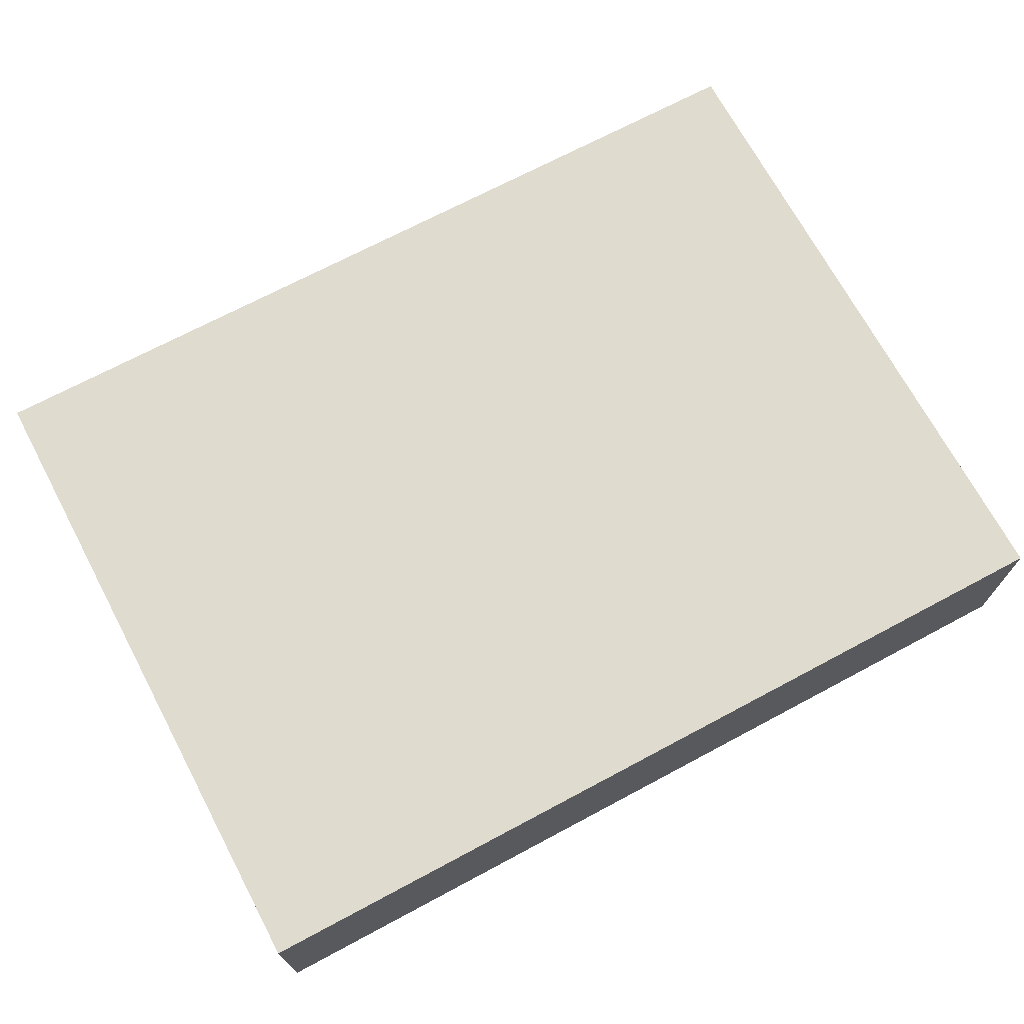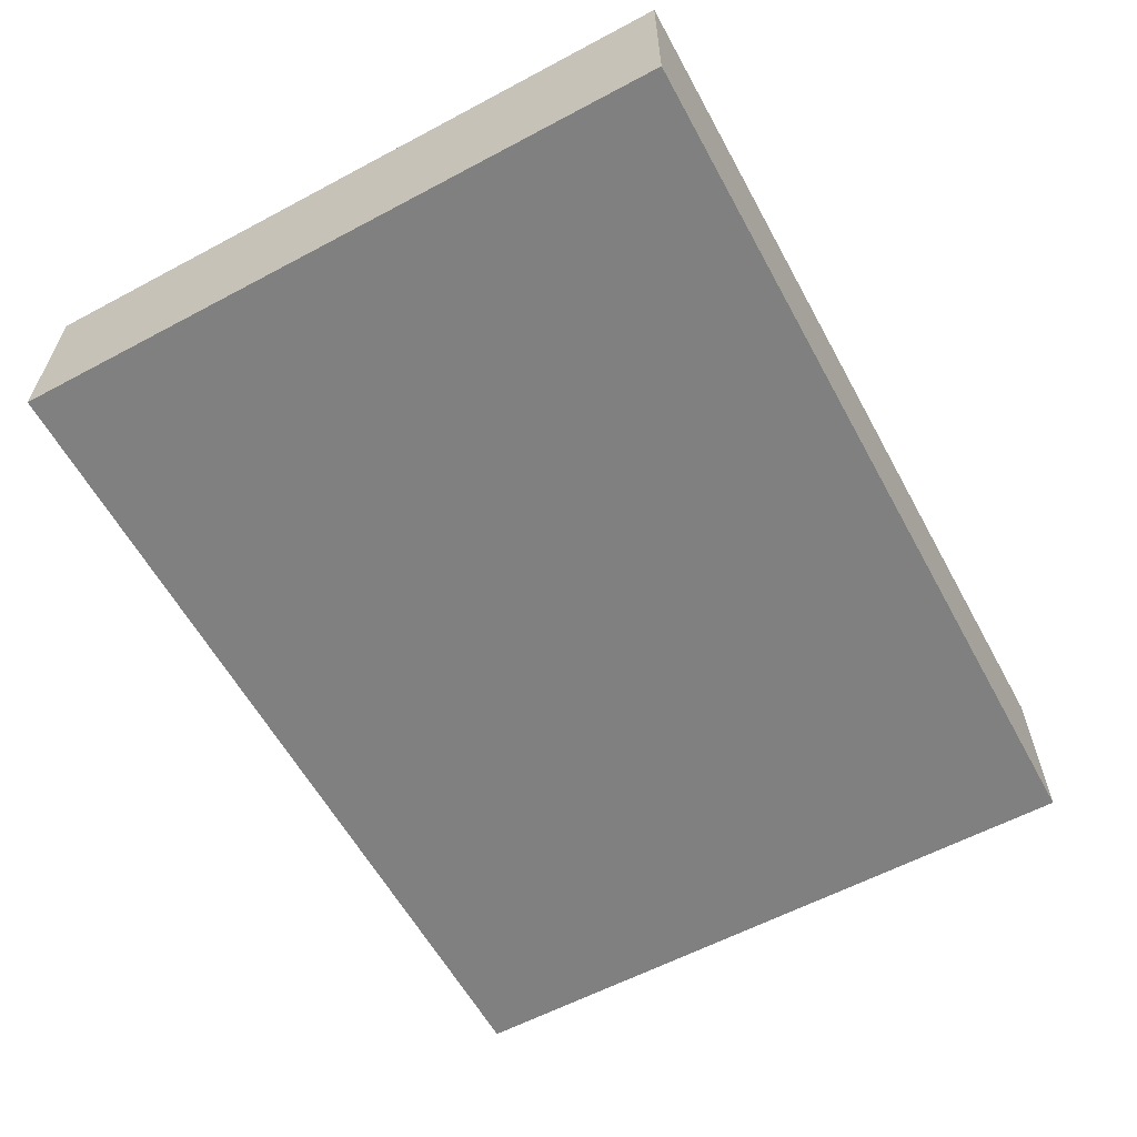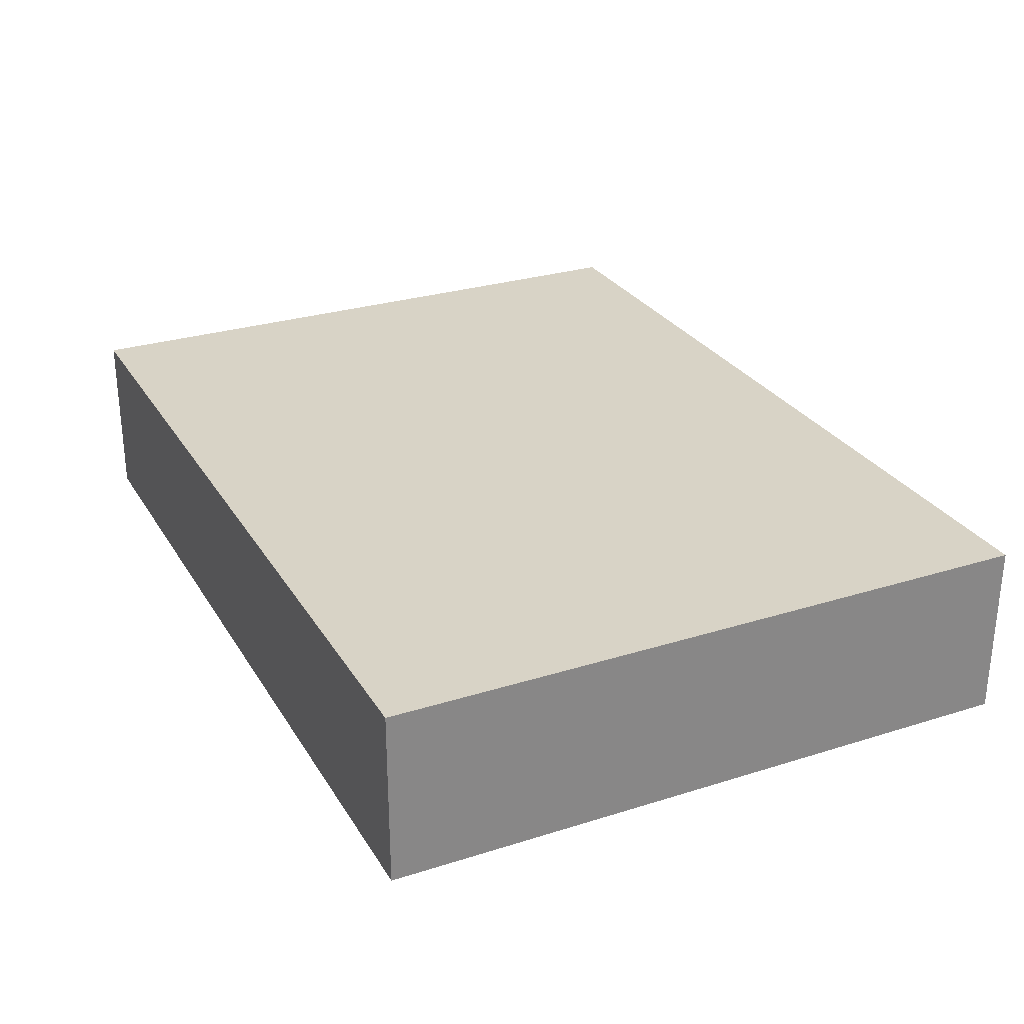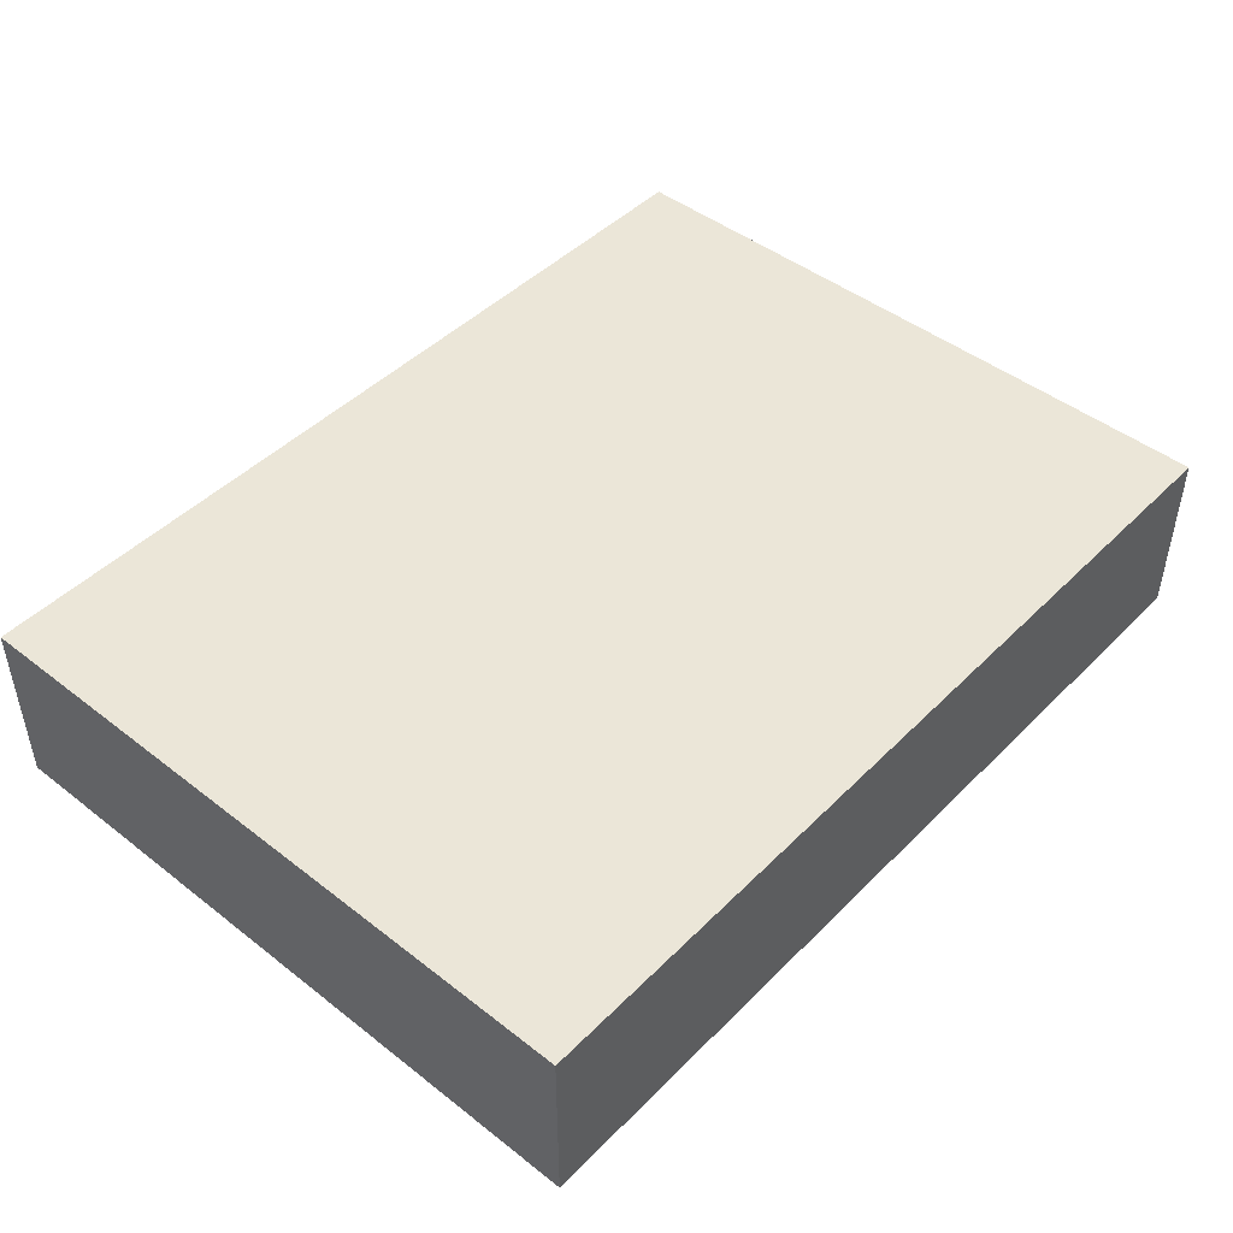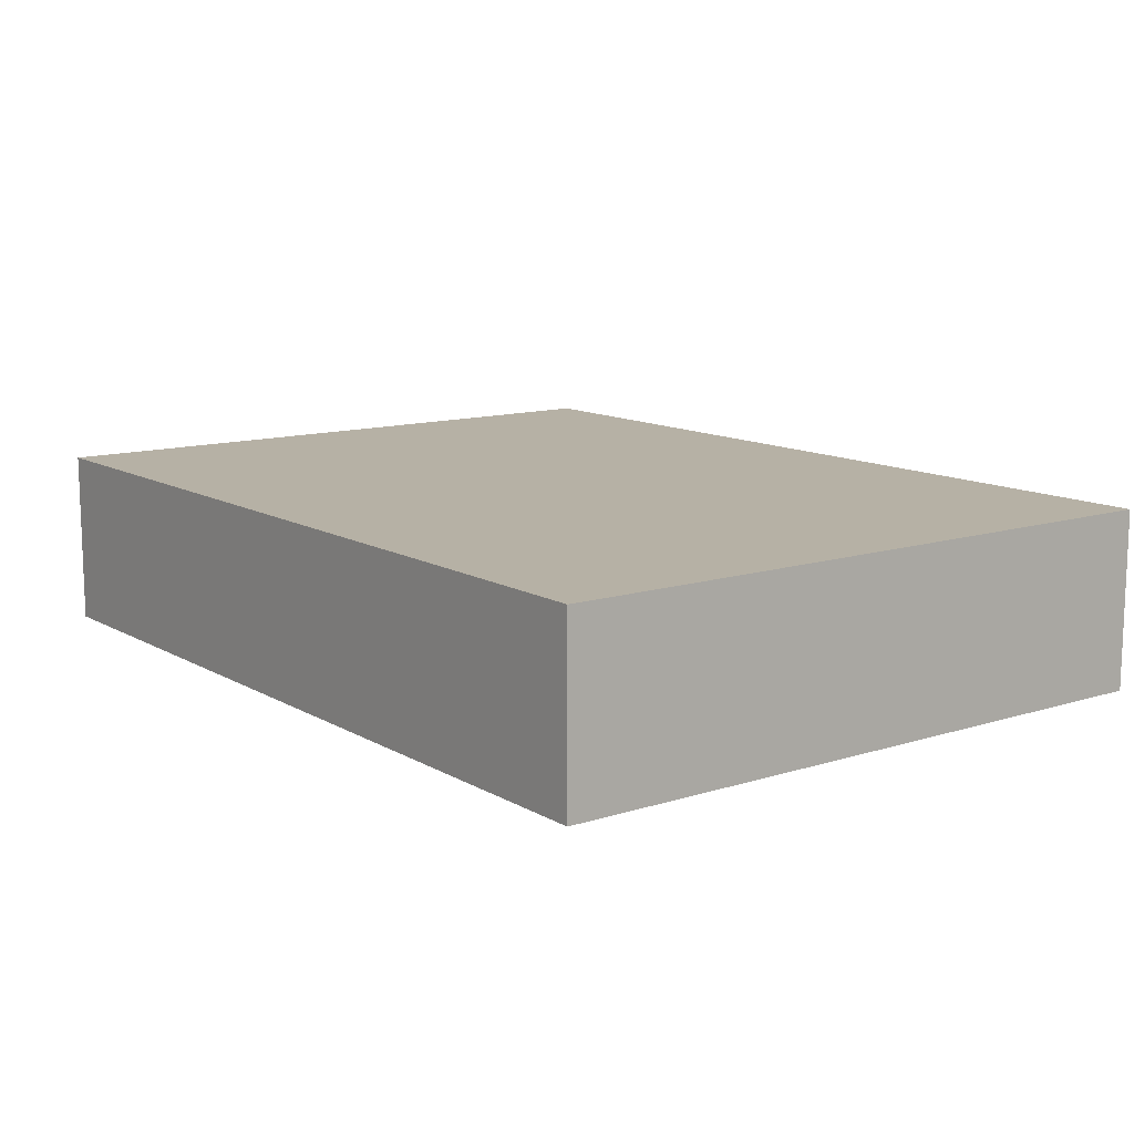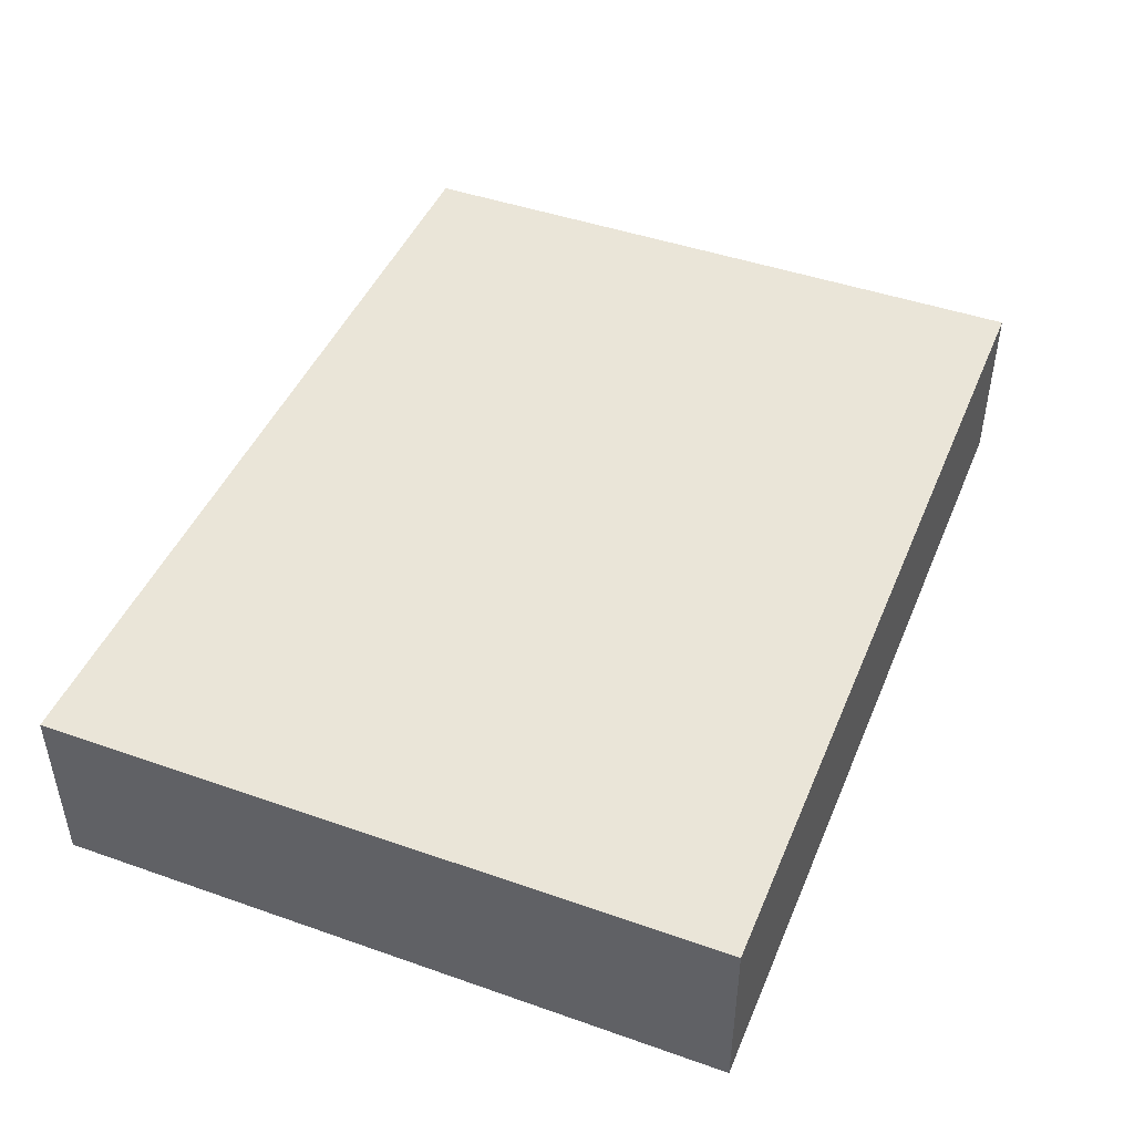
<metadata>
{"format":"obj","ext":"obj","renderer":"f3d","projection":"perspective","resolution":1024,"background":"white","views":[{"elev":70.3,"azim":-28.1,"up":"+Y"},{"elev":-60.0,"azim":-61.4,"up":"+Y"},{"elev":28.1,"azim":64.5,"up":"+Y"},{"elev":46.1,"azim":131.6,"up":"+Y"},{"elev":12.0,"azim":53.1,"up":"+Y"},{"elev":45.5,"azim":-68.0,"up":"+Y"}]}
</metadata>
<code>
o Cube
v 1 -0.2 -0.75
v 1 -0.2 0.75
v -1 -0.2 0.75
v -1 -0.2 -0.75
v 1 0.2 -0.75
v 1 0.2 0.75
v -1 0.2 0.75
v -1 0.2 -0.75
f 1 2 3 4
f 5 8 7 6
f 1 5 6 2
f 2 6 7 3
f 3 7 8 4
f 5 1 4 8

</code>
